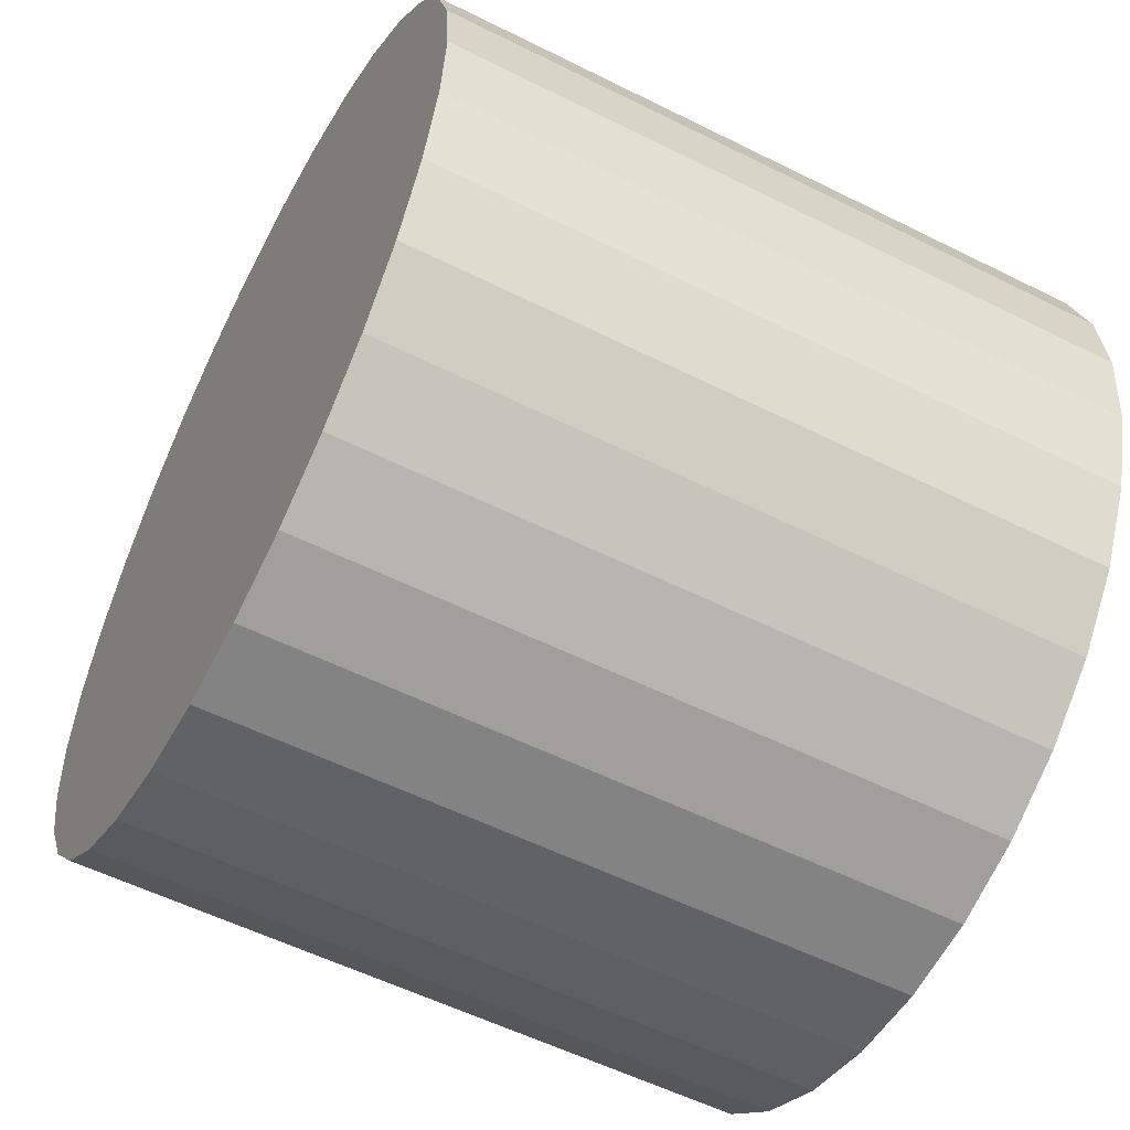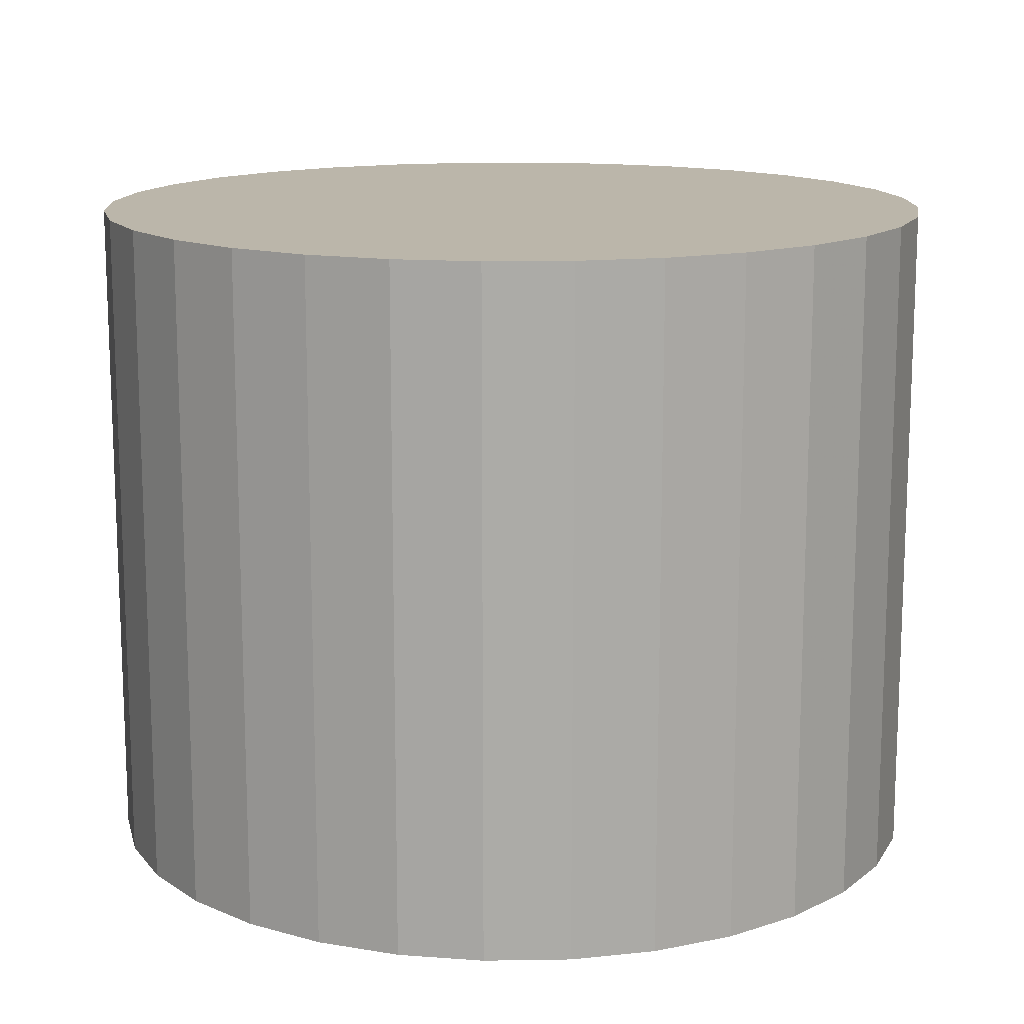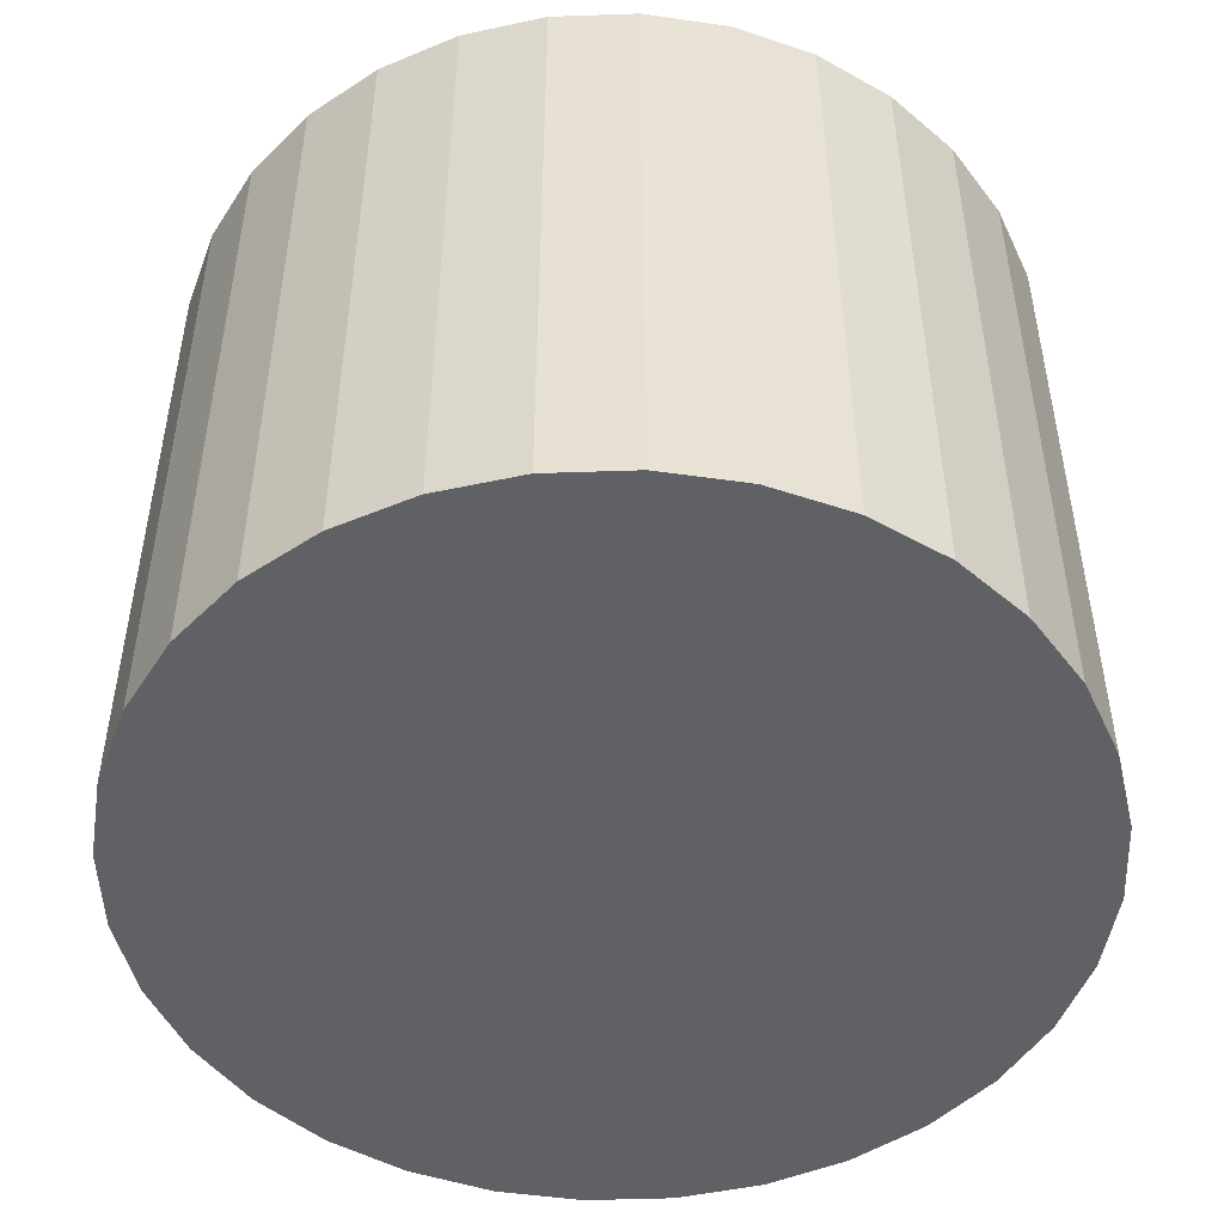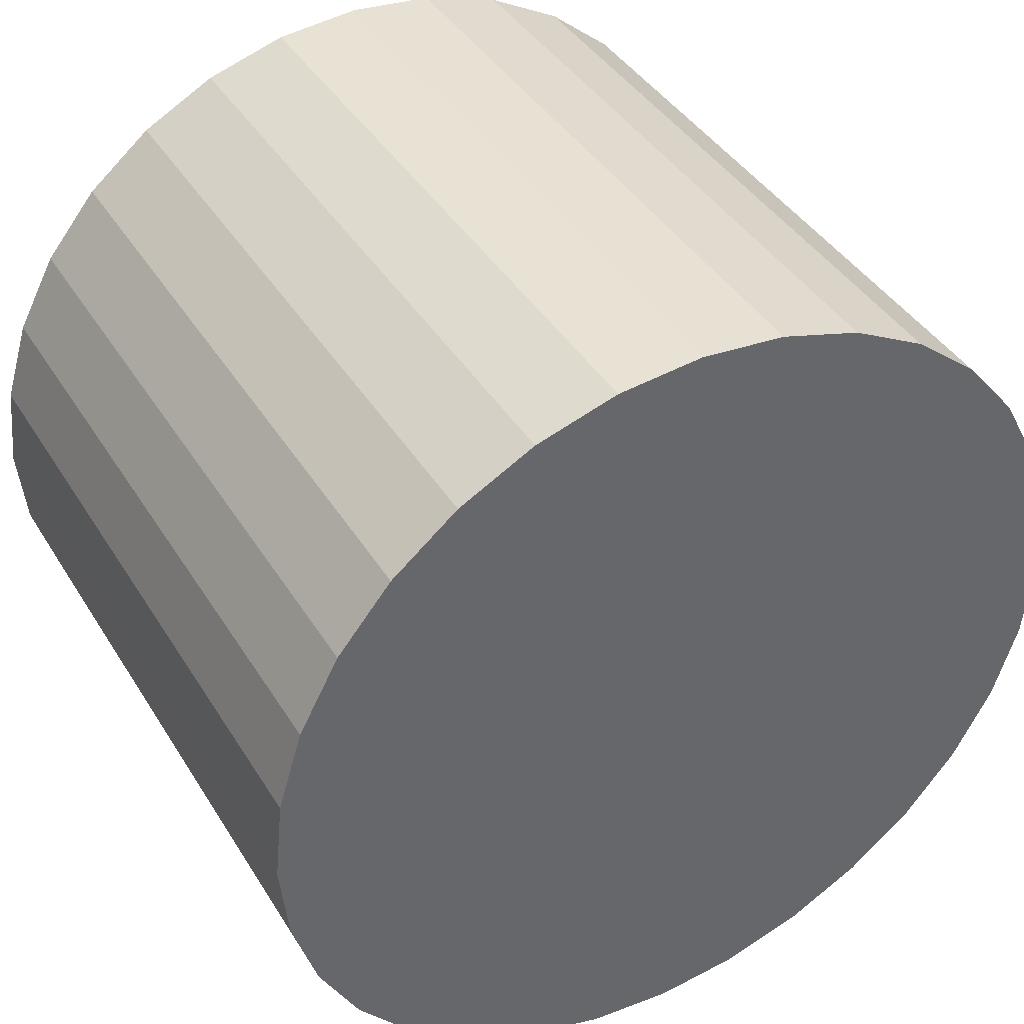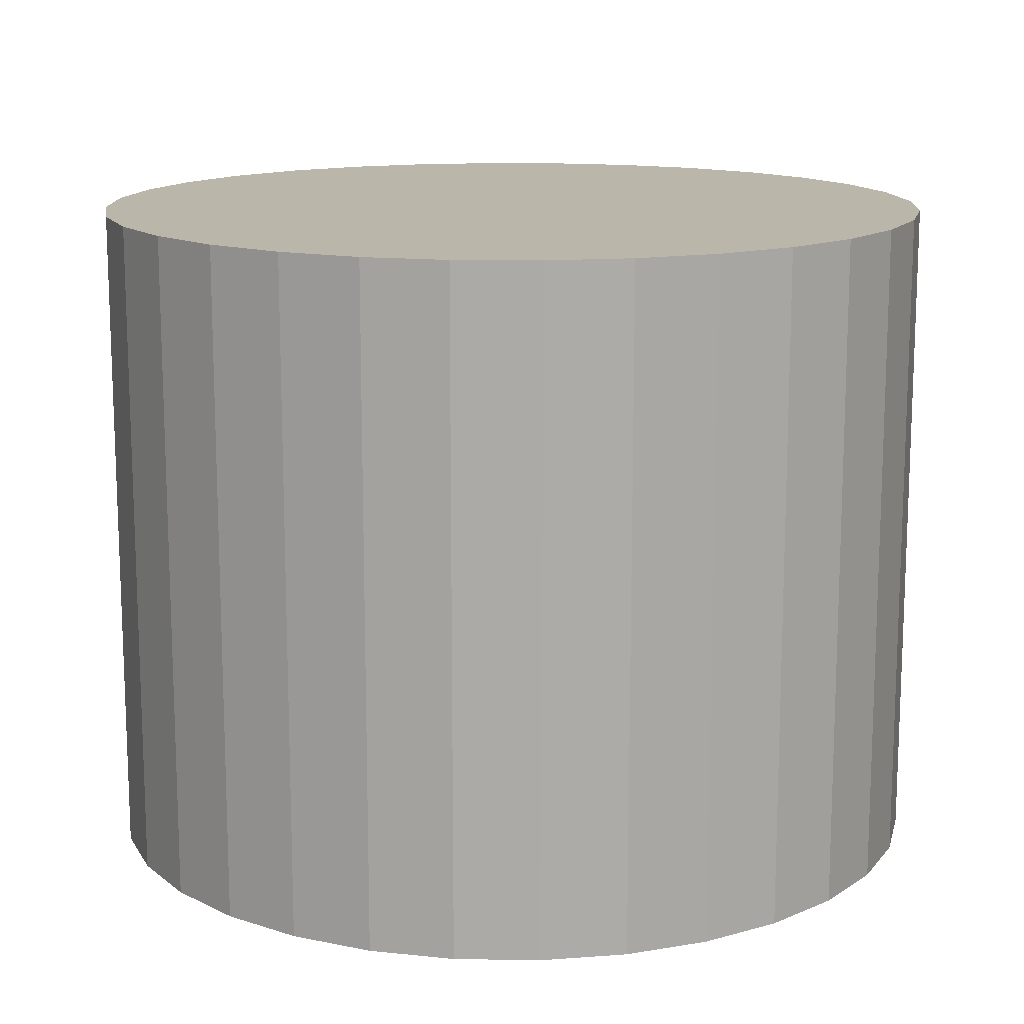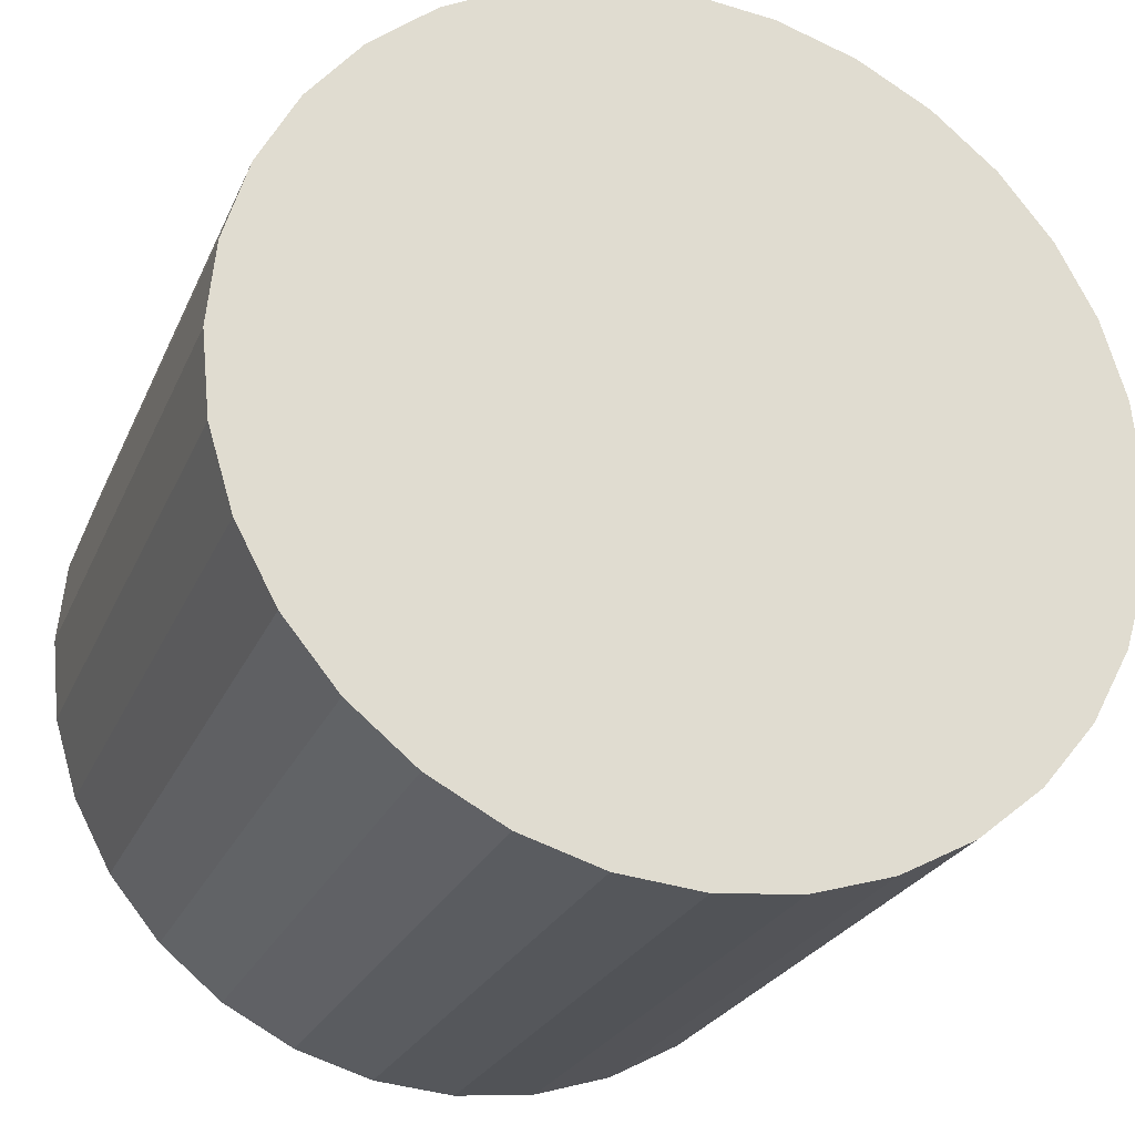
<metadata>
{"format":"obj","ext":"obj","renderer":"f3d","projection":"perspective","resolution":1024,"background":"white","views":[{"elev":-55.8,"azim":62.3,"up":"+Y"},{"elev":14.0,"azim":149.9,"up":"+Z"},{"elev":-49.3,"azim":-59.7,"up":"+Z"},{"elev":40.7,"azim":-28.9,"up":"+Y"},{"elev":13.9,"azim":-105.0,"up":"+Z"},{"elev":-24.8,"azim":-19.4,"up":"+Y"}]}
</metadata>
<code>
v 0 0 -0.02508
v 0.03185 0 -0.02508
v 0.03185 0 0.02508
v 0 0 0.02508
v 0.03123 0.006213 -0.02508
v 0.03123 0.006213 0.02508
v 0.02942 0.01219 -0.02508
v 0.02942 0.01219 0.02508
v 0.02648 0.01769 -0.02508
v 0.02648 0.01769 0.02508
v 0.02252 0.02252 -0.02508
v 0.02252 0.02252 0.02508
v 0.01769 0.02648 -0.02508
v 0.01769 0.02648 0.02508
v 0.01219 0.02942 -0.02508
v 0.01219 0.02942 0.02508
v 0.006213 0.03123 -0.02508
v 0.006213 0.03123 0.02508
v 0 0.03185 -0.02508
v 0 0.03185 0.02508
v -0.006213 0.03123 -0.02508
v -0.006213 0.03123 0.02508
v -0.01219 0.02942 -0.02508
v -0.01219 0.02942 0.02508
v -0.01769 0.02648 -0.02508
v -0.01769 0.02648 0.02508
v -0.02252 0.02252 -0.02508
v -0.02252 0.02252 0.02508
v -0.02648 0.01769 -0.02508
v -0.02648 0.01769 0.02508
v -0.02942 0.01219 -0.02508
v -0.02942 0.01219 0.02508
v -0.03123 0.006213 -0.02508
v -0.03123 0.006213 0.02508
v -0.03185 0 -0.02508
v -0.03185 0 0.02508
v -0.03123 -0.006213 -0.02508
v -0.03123 -0.006213 0.02508
v -0.02942 -0.01219 -0.02508
v -0.02942 -0.01219 0.02508
v -0.02648 -0.01769 -0.02508
v -0.02648 -0.01769 0.02508
v -0.02252 -0.02252 -0.02508
v -0.02252 -0.02252 0.02508
v -0.01769 -0.02648 -0.02508
v -0.01769 -0.02648 0.02508
v -0.01219 -0.02942 -0.02508
v -0.01219 -0.02942 0.02508
v -0.006213 -0.03123 -0.02508
v -0.006213 -0.03123 0.02508
v -0 -0.03185 -0.02508
v -0 -0.03185 0.02508
v 0.006213 -0.03123 -0.02508
v 0.006213 -0.03123 0.02508
v 0.01219 -0.02942 -0.02508
v 0.01219 -0.02942 0.02508
v 0.01769 -0.02648 -0.02508
v 0.01769 -0.02648 0.02508
v 0.02252 -0.02252 -0.02508
v 0.02252 -0.02252 0.02508
v 0.02648 -0.01769 -0.02508
v 0.02648 -0.01769 0.02508
v 0.02942 -0.01219 -0.02508
v 0.02942 -0.01219 0.02508
v 0.03123 -0.006213 -0.02508
v 0.03123 -0.006213 0.02508
f 2 1 5
f 2 5 3
f 3 5 6
f 3 6 4
f 5 1 7
f 5 7 6
f 6 7 8
f 6 8 4
f 7 1 9
f 7 9 8
f 8 9 10
f 8 10 4
f 9 1 11
f 9 11 10
f 10 11 12
f 10 12 4
f 11 1 13
f 11 13 12
f 12 13 14
f 12 14 4
f 13 1 15
f 13 15 14
f 14 15 16
f 14 16 4
f 15 1 17
f 15 17 16
f 16 17 18
f 16 18 4
f 17 1 19
f 17 19 18
f 18 19 20
f 18 20 4
f 19 1 21
f 19 21 20
f 20 21 22
f 20 22 4
f 21 1 23
f 21 23 22
f 22 23 24
f 22 24 4
f 23 1 25
f 23 25 24
f 24 25 26
f 24 26 4
f 25 1 27
f 25 27 26
f 26 27 28
f 26 28 4
f 27 1 29
f 27 29 28
f 28 29 30
f 28 30 4
f 29 1 31
f 29 31 30
f 30 31 32
f 30 32 4
f 31 1 33
f 31 33 32
f 32 33 34
f 32 34 4
f 33 1 35
f 33 35 34
f 34 35 36
f 34 36 4
f 35 1 37
f 35 37 36
f 36 37 38
f 36 38 4
f 37 1 39
f 37 39 38
f 38 39 40
f 38 40 4
f 39 1 41
f 39 41 40
f 40 41 42
f 40 42 4
f 41 1 43
f 41 43 42
f 42 43 44
f 42 44 4
f 43 1 45
f 43 45 44
f 44 45 46
f 44 46 4
f 45 1 47
f 45 47 46
f 46 47 48
f 46 48 4
f 47 1 49
f 47 49 48
f 48 49 50
f 48 50 4
f 49 1 51
f 49 51 50
f 50 51 52
f 50 52 4
f 51 1 53
f 51 53 52
f 52 53 54
f 52 54 4
f 53 1 55
f 53 55 54
f 54 55 56
f 54 56 4
f 55 1 57
f 55 57 56
f 56 57 58
f 56 58 4
f 57 1 59
f 57 59 58
f 58 59 60
f 58 60 4
f 59 1 61
f 59 61 60
f 60 61 62
f 60 62 4
f 61 1 63
f 61 63 62
f 62 63 64
f 62 64 4
f 63 1 65
f 63 65 64
f 64 65 66
f 64 66 4
f 65 1 2
f 65 2 66
f 66 2 3
f 66 3 4

</code>
